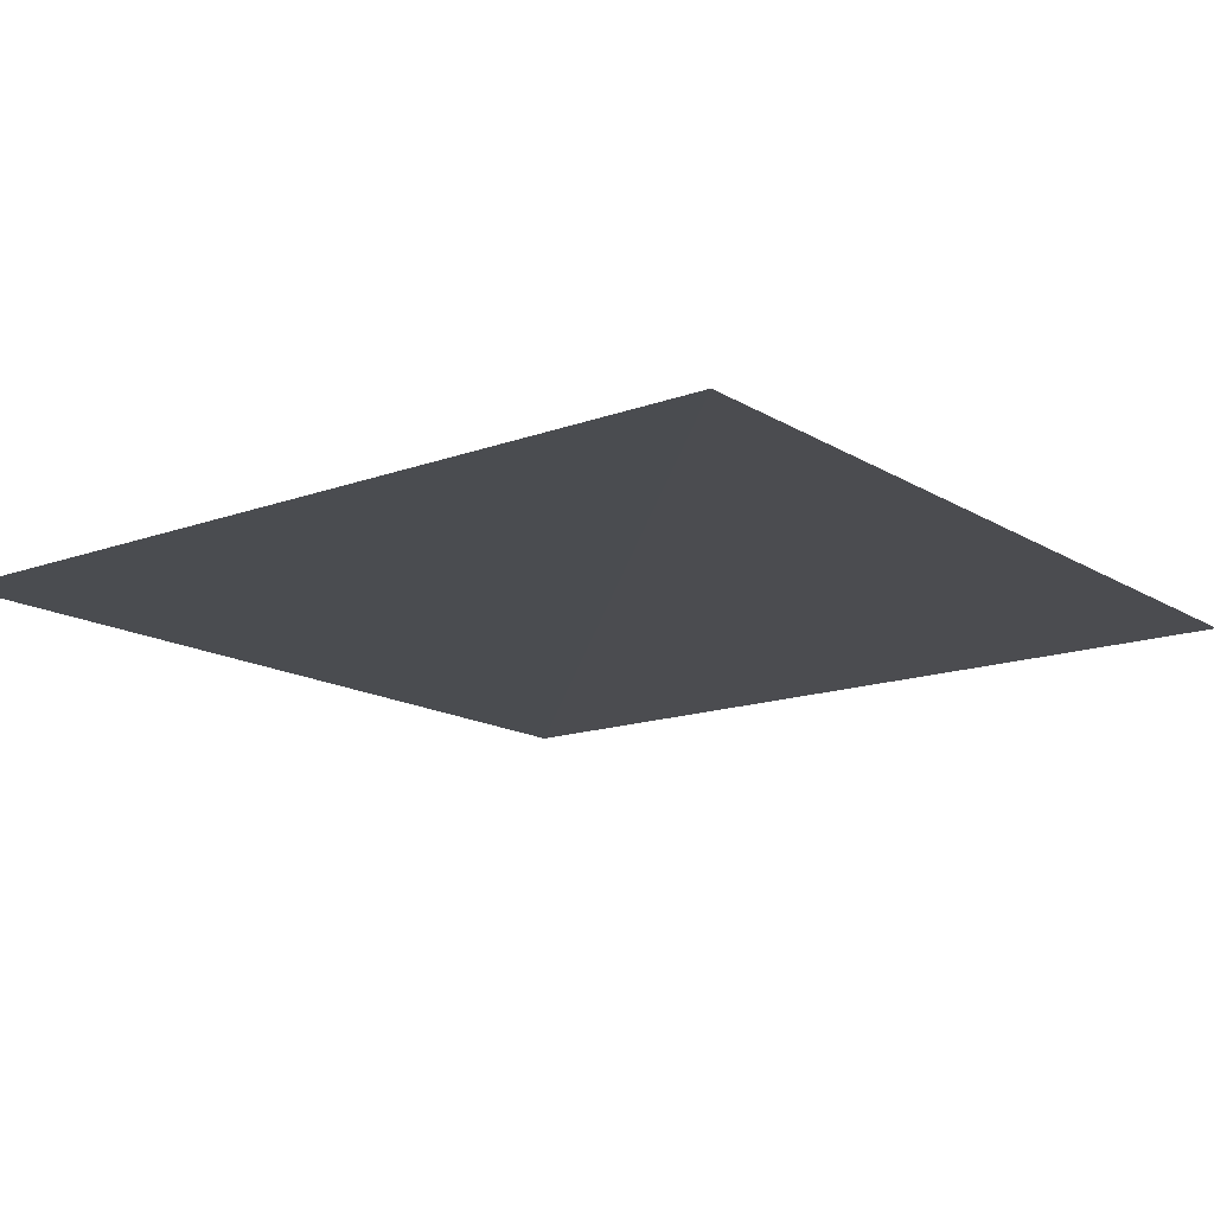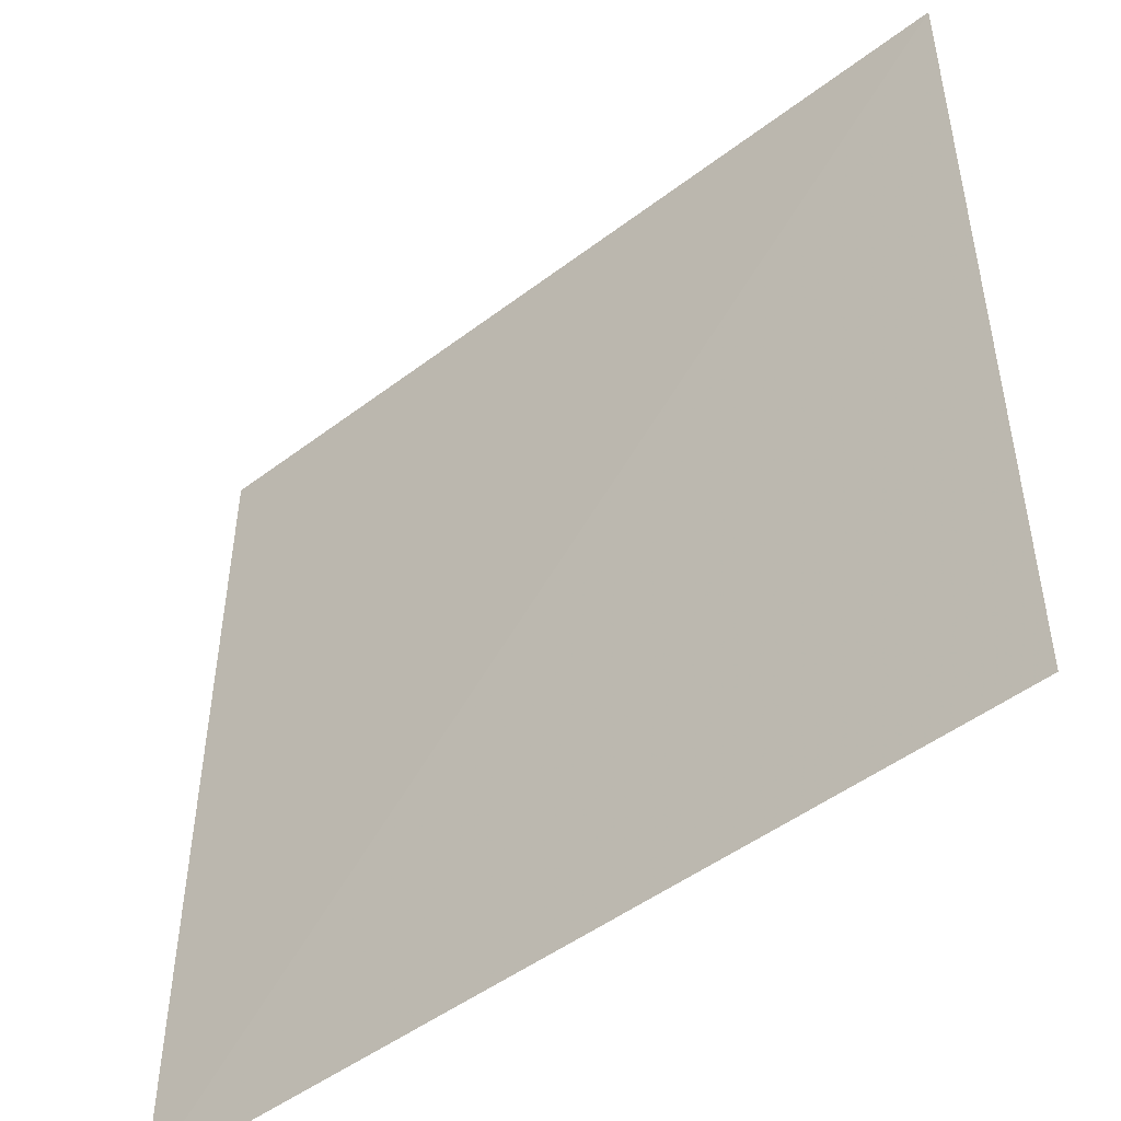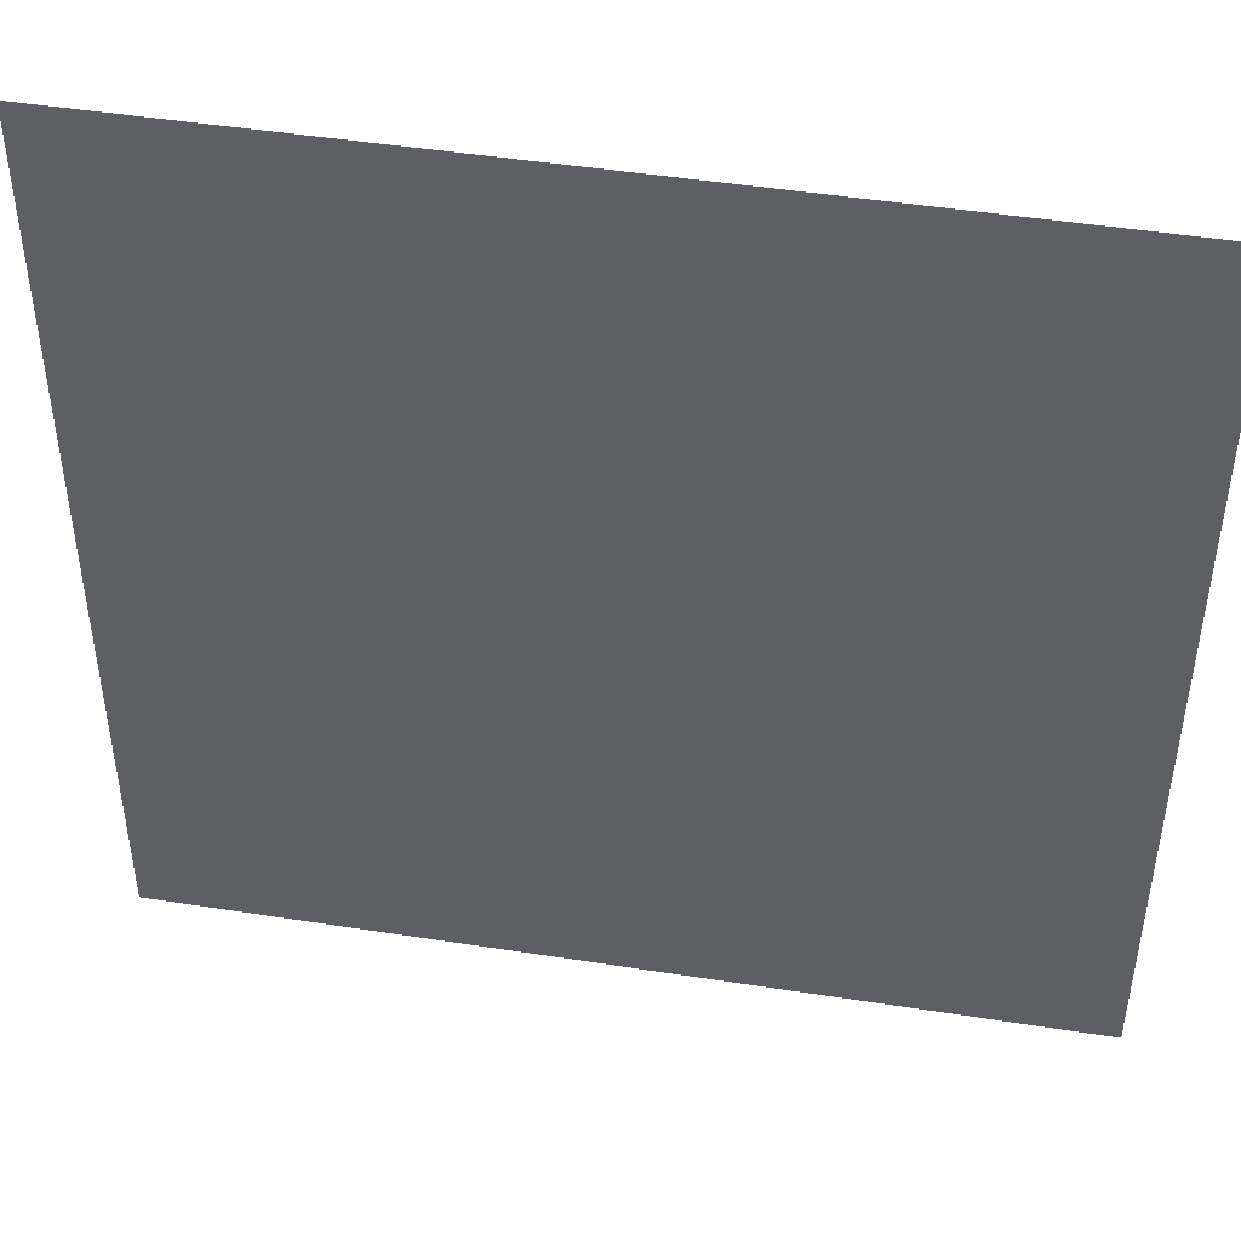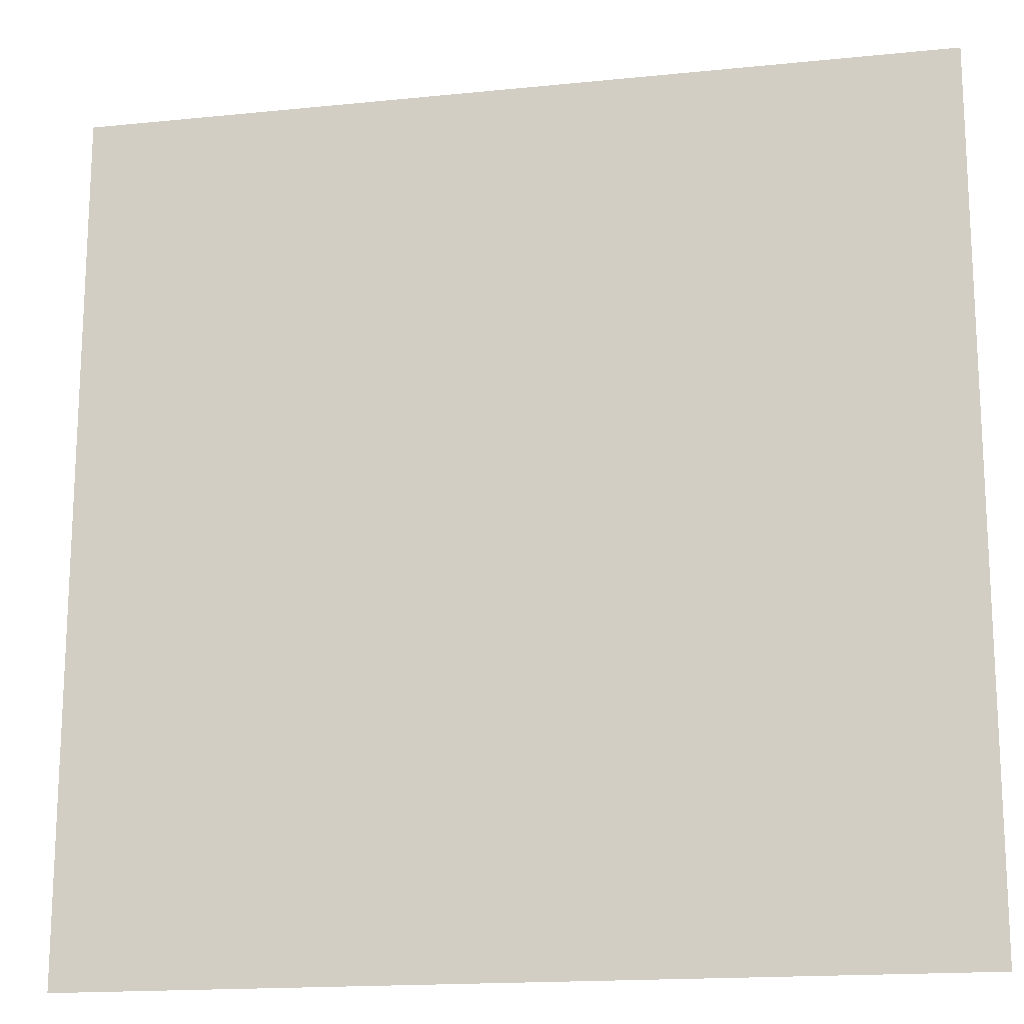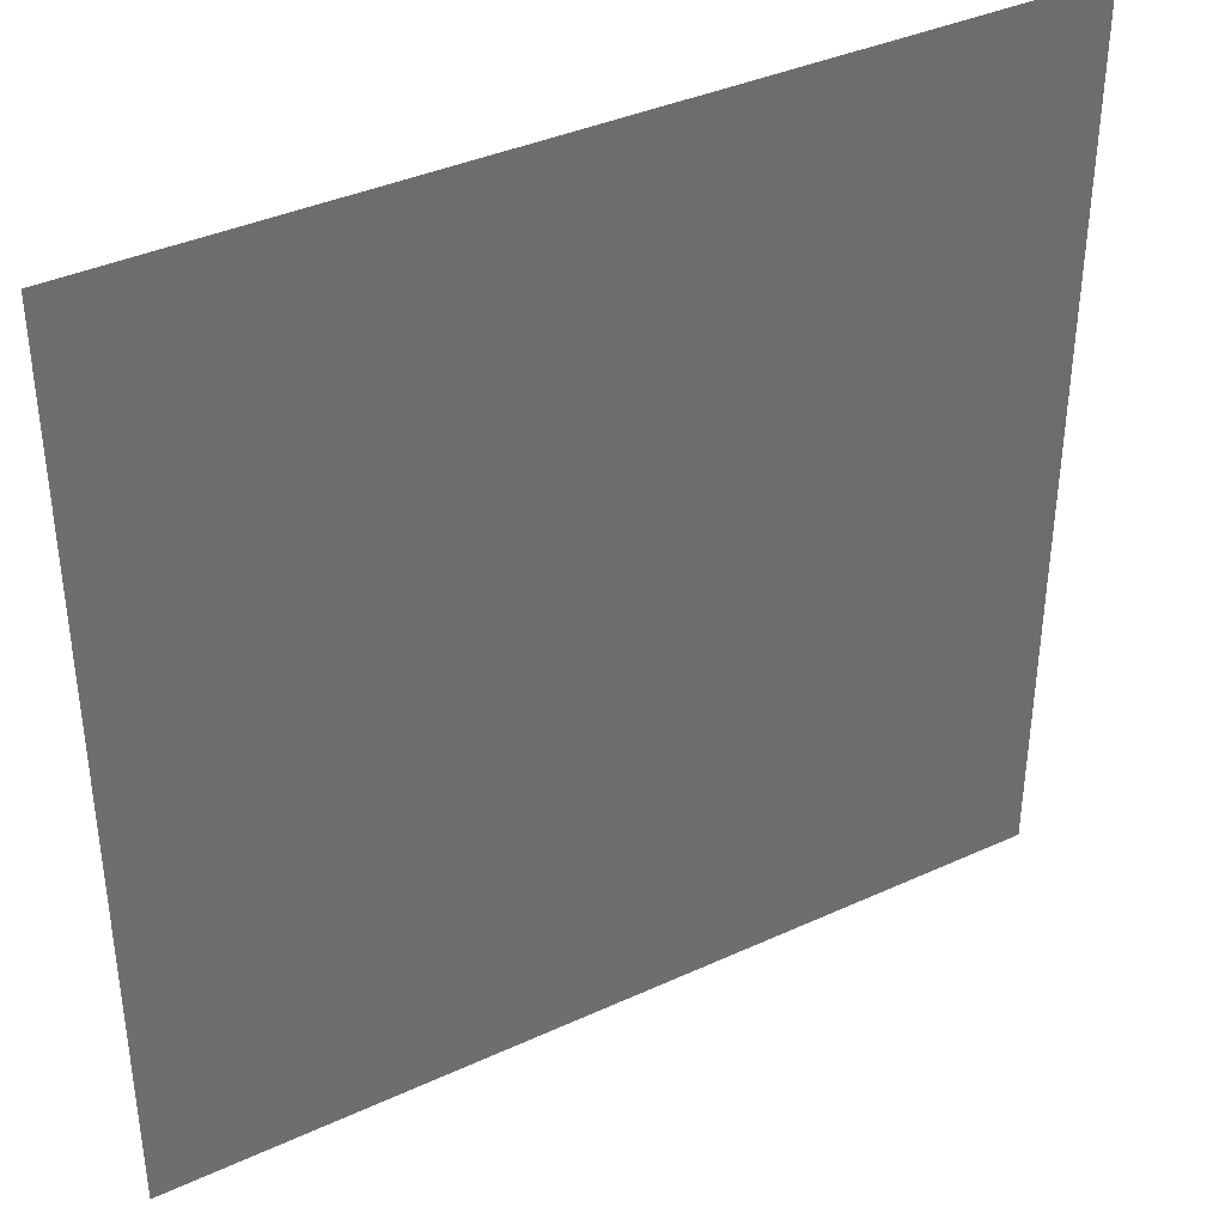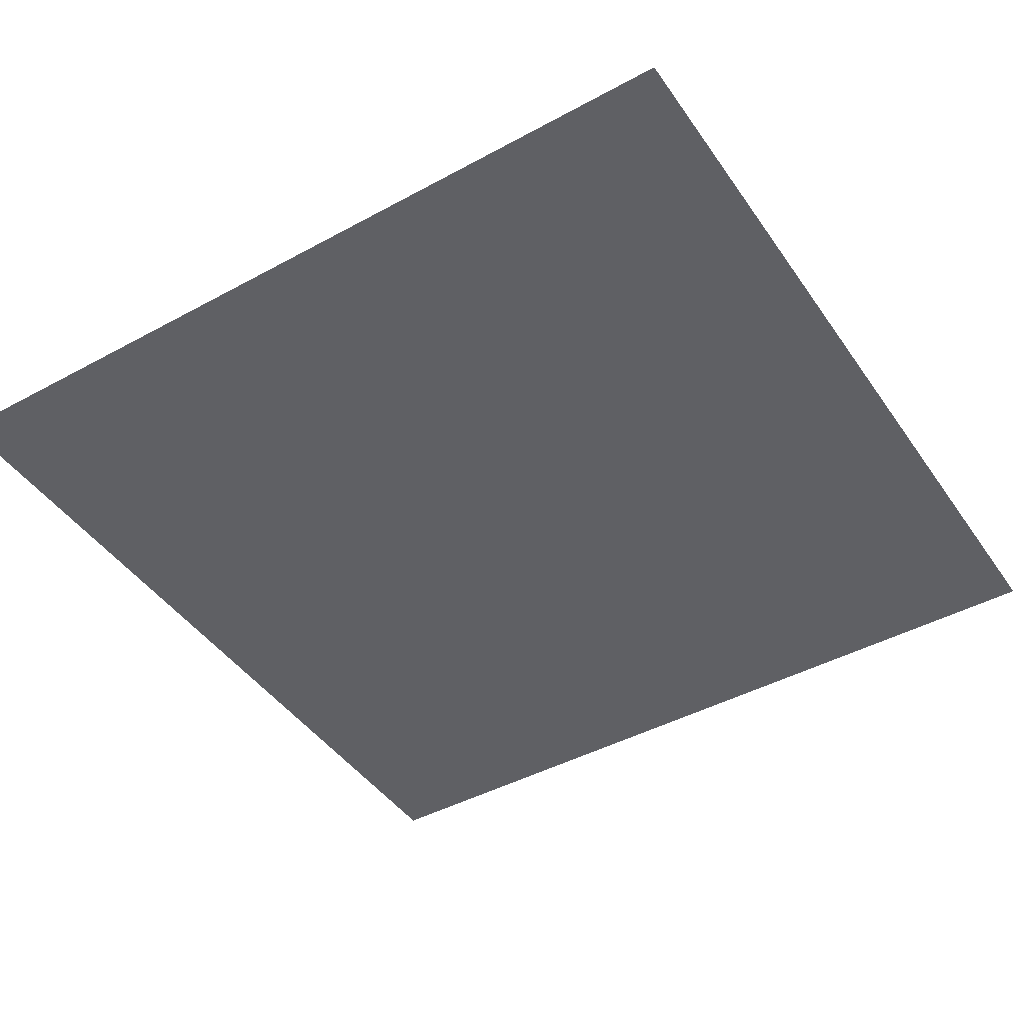
<metadata>
{"format":"obj","ext":"obj","renderer":"f3d","projection":"perspective","resolution":1024,"background":"white","views":[{"elev":-15.3,"azim":-52.1,"up":"+Y"},{"elev":-49.0,"azim":-139.8,"up":"+Z"},{"elev":46.1,"azim":10.4,"up":"+Z"},{"elev":-16.7,"azim":-168.3,"up":"+Z"},{"elev":38.3,"azim":-30.0,"up":"+Z"},{"elev":-44.2,"azim":122.4,"up":"+Y"}]}
</metadata>
<code>
v 9722 24.74 -9723
v 1.001e+04 24.8 -9723
v 9722 24.66 -1.001e+04
v 1.001e+04 25.76 -1.001e+04
f 1 4 2
f 4 1 3

</code>
